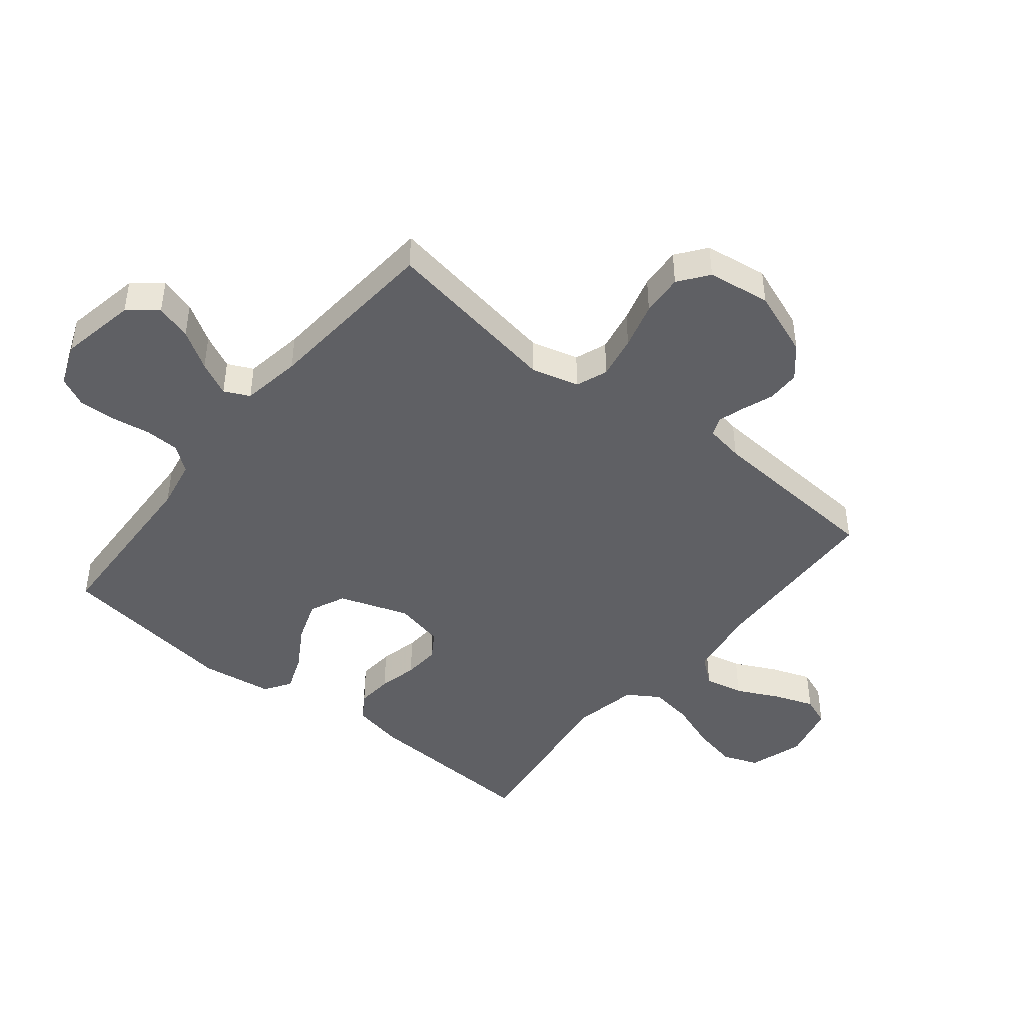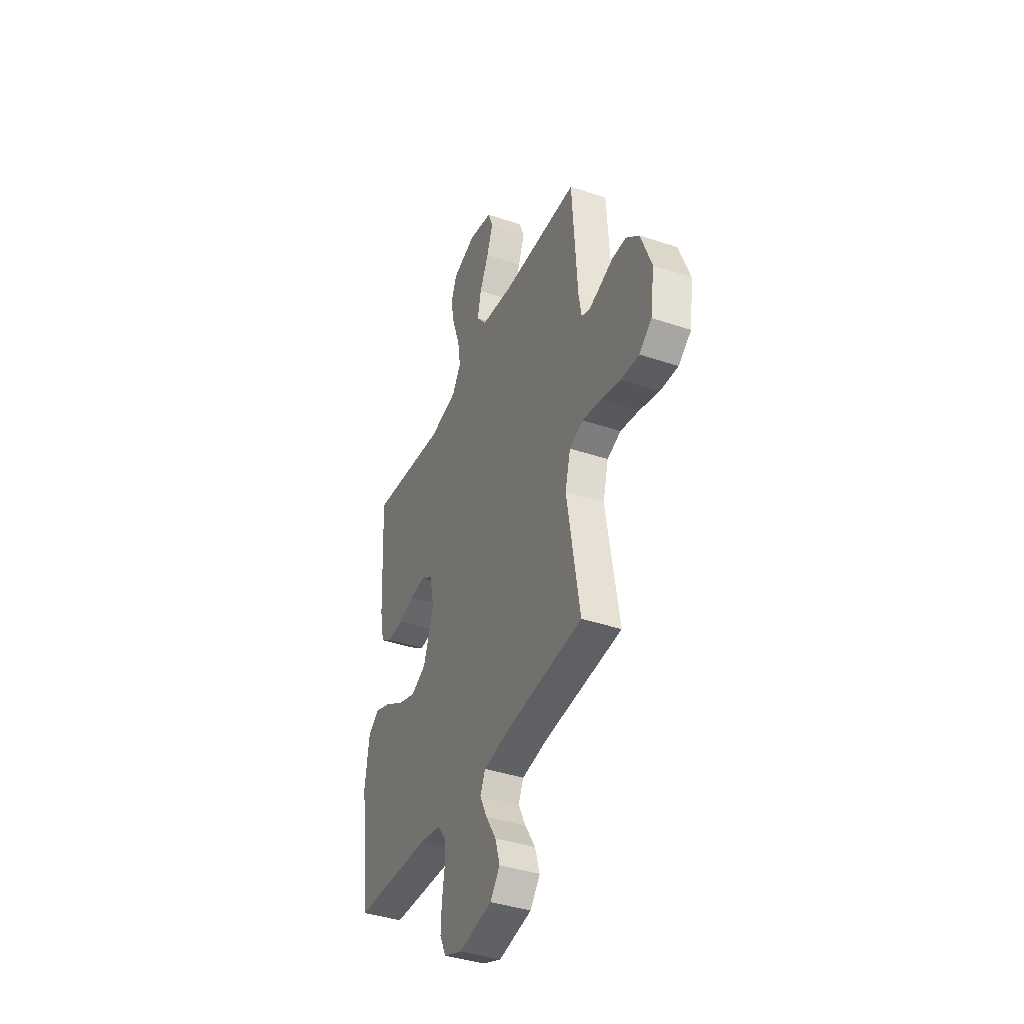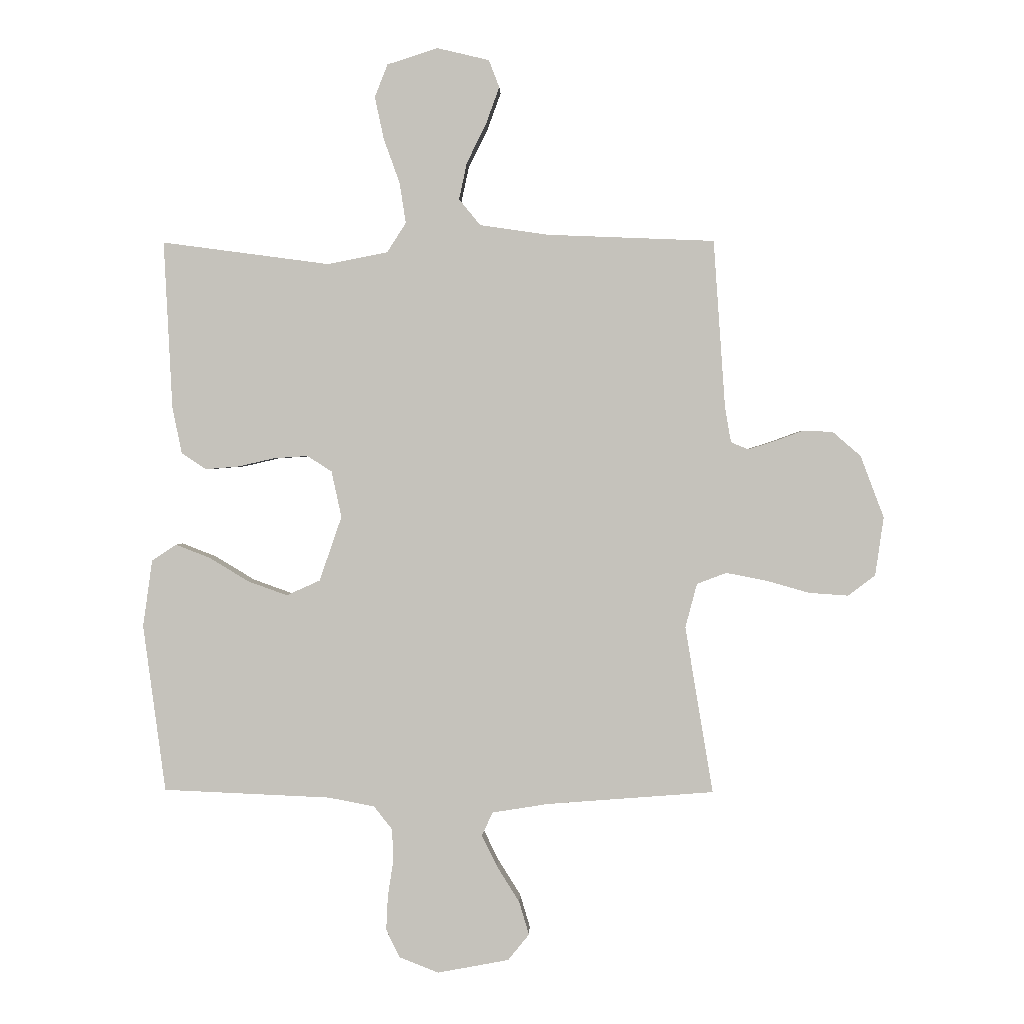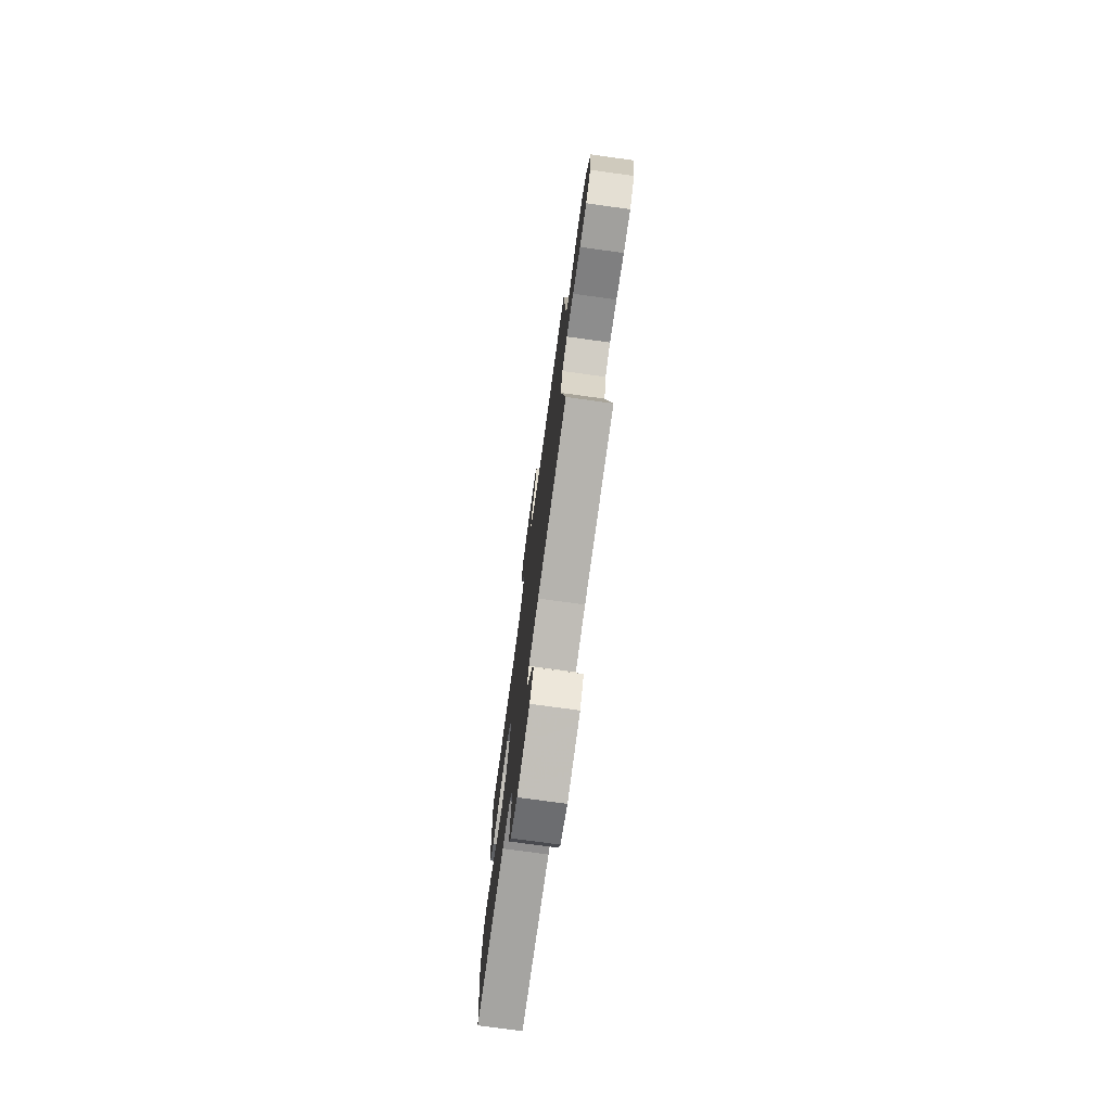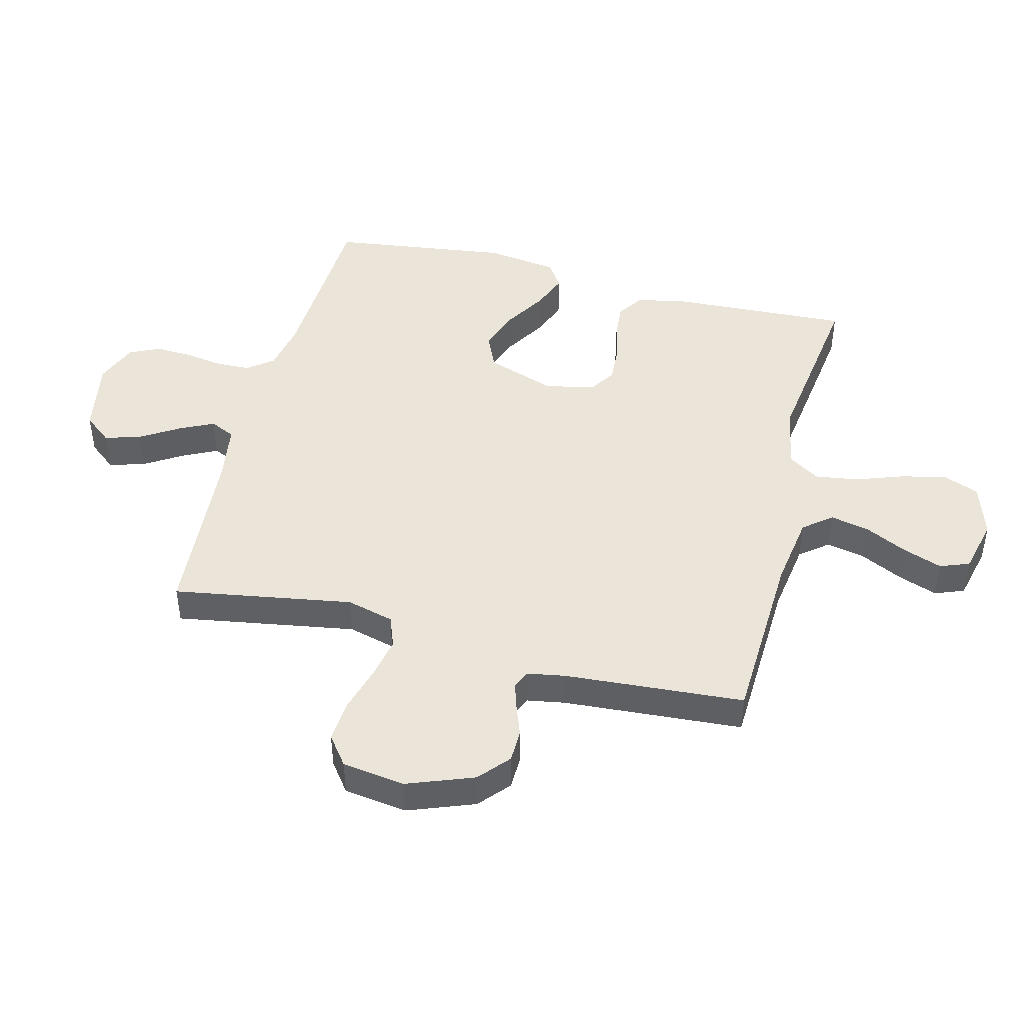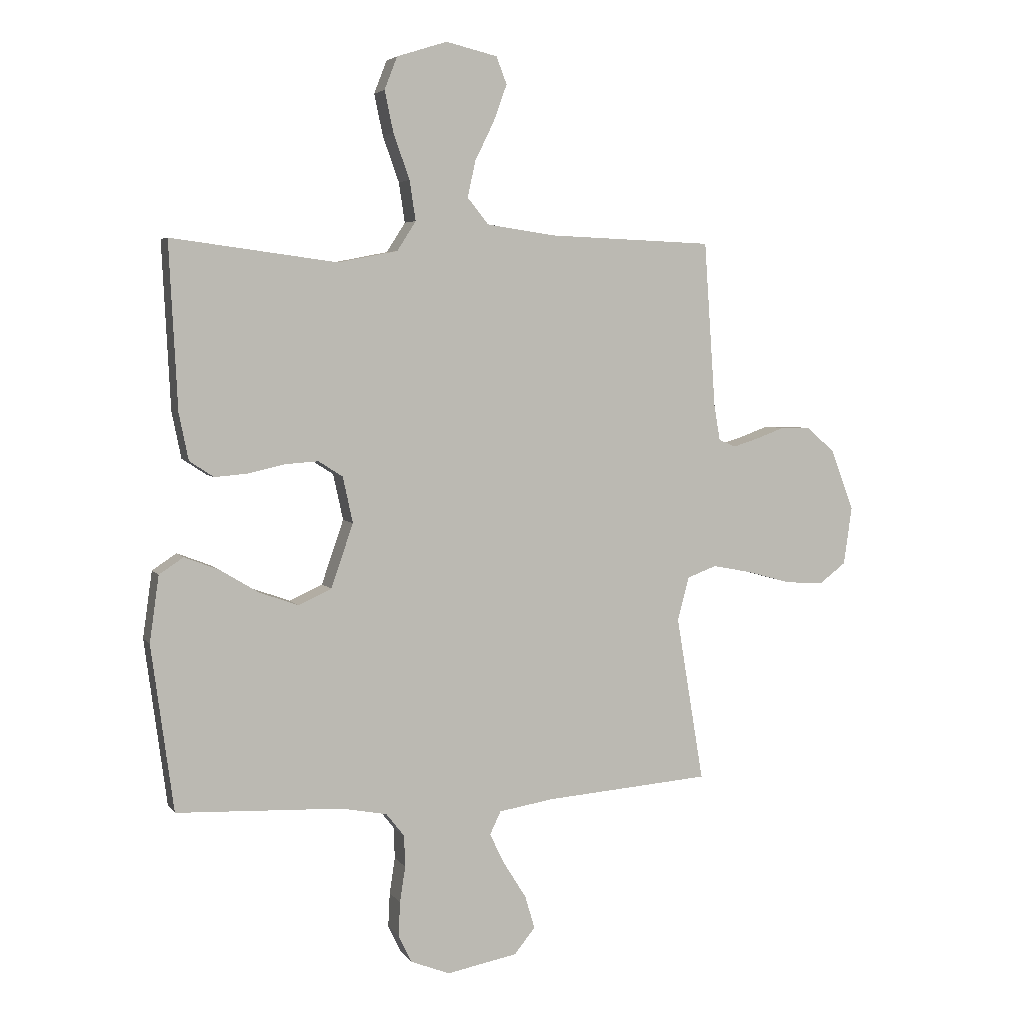
<metadata>
{"format":"obj","ext":"obj","renderer":"f3d","projection":"perspective","resolution":1024,"background":"white","views":[{"elev":-44.7,"azim":-128.9,"up":"+Y"},{"elev":-39.6,"azim":-112.7,"up":"+Z"},{"elev":1.2,"azim":-178.3,"up":"+Z"},{"elev":-75.7,"azim":-97.8,"up":"+Z"},{"elev":45.2,"azim":-75.7,"up":"+Y"},{"elev":4.8,"azim":161.4,"up":"+Z"}]}
</metadata>
<code>
v 0.5 0.07 0.5
v 0.485 0.07 0.2
v 0.468 0.07 0.116
v 0.424 0.07 0.087
v 0.364 0.07 0.092
v 0.299 0.07 0.107
v 0.238 0.07 0.111
v 0.194 0.07 0.083
v 0.176 0.07 0
v 0.216 0.07 -0.116
v 0.276 0.07 -0.143
v 0.346 0.07 -0.118
v 0.417 0.07 -0.075
v 0.479 0.07 -0.051
v 0.523 0.07 -0.08
v 0.54 0.07 -0.2
v 0.5 0.07 -0.5
v 0.2 0.07 -0.513
v 0.117 0.07 -0.529
v 0.084 0.07 -0.571
v 0.082 0.07 -0.628
v 0.092 0.07 -0.693
v 0.095 0.07 -0.755
v 0.071 0.07 -0.805
v 0 0.07 -0.833
v -0.128 0.07 -0.809
v -0.166 0.07 -0.762
v -0.148 0.07 -0.702
v -0.108 0.07 -0.638
v -0.08 0.07 -0.581
v -0.1 0.07 -0.539
v -0.2 0.07 -0.523
v -0.5 0.07 -0.5
v -0.45 0.07 -0.2
v -0.471 0.07 -0.121
v -0.524 0.07 -0.101
v -0.596 0.07 -0.115
v -0.674 0.07 -0.137
v -0.744 0.07 -0.142
v -0.793 0.07 -0.105
v -0.808 0.07 0
v -0.766 0.07 0.111
v -0.715 0.07 0.155
v -0.66 0.07 0.156
v -0.608 0.07 0.137
v -0.563 0.07 0.123
v -0.532 0.07 0.136
v -0.521 0.07 0.2
v -0.5 0.07 0.5
v -0.2 0.07 0.512
v -0.077 0.07 0.53
v -0.039 0.07 0.577
v -0.053 0.07 0.642
v -0.088 0.07 0.713
v -0.112 0.07 0.779
v -0.093 0.07 0.828
v 0 0.07 0.85
v 0.091 0.07 0.821
v 0.114 0.07 0.762
v 0.098 0.07 0.687
v 0.069 0.07 0.606
v 0.058 0.07 0.534
v 0.092 0.07 0.481
v 0.2 0.07 0.46
v 0.5 0 0.5
v 0.485 0 0.2
v 0.468 0 0.116
v 0.424 0 0.087
v 0.364 0 0.092
v 0.299 0 0.107
v 0.238 0 0.111
v 0.194 0 0.083
v 0.176 0 0
v 0.216 0 -0.116
v 0.276 0 -0.143
v 0.346 0 -0.118
v 0.417 0 -0.075
v 0.479 0 -0.051
v 0.523 0 -0.08
v 0.54 0 -0.2
v 0.5 0 -0.5
v 0.2 0 -0.513
v 0.117 0 -0.529
v 0.084 0 -0.571
v 0.082 0 -0.628
v 0.092 0 -0.693
v 0.095 0 -0.755
v 0.071 0 -0.805
v 0 0 -0.833
v -0.128 0 -0.809
v -0.166 0 -0.762
v -0.148 0 -0.702
v -0.108 0 -0.638
v -0.08 0 -0.581
v -0.1 0 -0.539
v -0.2 0 -0.523
v -0.5 0 -0.5
v -0.45 0 -0.2
v -0.471 0 -0.121
v -0.524 0 -0.101
v -0.596 0 -0.115
v -0.674 0 -0.137
v -0.744 0 -0.142
v -0.793 0 -0.105
v -0.808 0 0
v -0.766 0 0.111
v -0.715 0 0.155
v -0.66 0 0.156
v -0.608 0 0.137
v -0.563 0 0.123
v -0.532 0 0.136
v -0.521 0 0.2
v -0.5 0 0.5
v -0.2 0 0.512
v -0.077 0 0.53
v -0.039 0 0.577
v -0.053 0 0.642
v -0.088 0 0.713
v -0.112 0 0.779
v -0.093 0 0.828
v 0 0 0.85
v 0.091 0 0.821
v 0.114 0 0.762
v 0.098 0 0.687
v 0.069 0 0.606
v 0.058 0 0.534
v 0.092 0 0.481
v 0.2 0 0.46
f 58 59 60 61
f 58 61 62
f 57 58 62
f 56 57 62
f 53 54 55 56
f 52 53 56 62
f 51 52 62 63
f 48 49 50
f 47 48 50 51
f 42 43 44 45
f 42 45 46
f 41 42 46
f 40 41 46 47
f 37 38 39 40
f 36 37 40 47
f 32 33 34
f 31 32 34 35
f 26 27 28 29
f 26 29 30
f 25 26 30
f 24 25 30
f 21 22 23 24
f 20 21 24 30
f 19 20 30 31
f 15 16 17 18
f 12 13 14 15
f 11 12 15 18
f 10 11 18 19
f 3 4 5 6
f 3 6 7
f 64 1 2 3
f 63 64 3 7
f 35 36 47 51
f 9 10 19 31
f 8 9 31 35
f 35 51 63
f 7 8 35 63
f 125 124 123 122
f 126 125 122
f 126 122 121
f 126 121 120
f 120 119 118 117
f 126 120 117 116
f 127 126 116 115
f 114 113 112
f 115 114 112 111
f 109 108 107 106
f 110 109 106
f 110 106 105
f 111 110 105 104
f 104 103 102 101
f 111 104 101 100
f 98 97 96
f 99 98 96 95
f 93 92 91 90
f 94 93 90
f 94 90 89
f 94 89 88
f 88 87 86 85
f 94 88 85 84
f 95 94 84 83
f 82 81 80 79
f 79 78 77 76
f 82 79 76 75
f 83 82 75 74
f 70 69 68 67
f 71 70 67
f 67 66 65 128
f 71 67 128 127
f 115 111 100 99
f 95 83 74 73
f 99 95 73 72
f 127 115 99
f 127 99 72 71
f 1 65 66 2
f 2 66 67 3
f 3 67 68 4
f 4 68 69 5
f 5 69 70 6
f 6 70 71 7
f 7 71 72 8
f 8 72 73 9
f 9 73 74 10
f 10 74 75 11
f 11 75 76 12
f 12 76 77 13
f 13 77 78 14
f 14 78 79 15
f 15 79 80 16
f 16 80 81 17
f 17 81 82 18
f 18 82 83 19
f 19 83 84 20
f 20 84 85 21
f 21 85 86 22
f 22 86 87 23
f 23 87 88 24
f 24 88 89 25
f 25 89 90 26
f 26 90 91 27
f 27 91 92 28
f 28 92 93 29
f 29 93 94 30
f 30 94 95 31
f 31 95 96 32
f 32 96 97 33
f 33 97 98 34
f 34 98 99 35
f 35 99 100 36
f 36 100 101 37
f 37 101 102 38
f 38 102 103 39
f 39 103 104 40
f 40 104 105 41
f 41 105 106 42
f 42 106 107 43
f 43 107 108 44
f 44 108 109 45
f 45 109 110 46
f 46 110 111 47
f 47 111 112 48
f 48 112 113 49
f 49 113 114 50
f 50 114 115 51
f 51 115 116 52
f 52 116 117 53
f 53 117 118 54
f 54 118 119 55
f 55 119 120 56
f 56 120 121 57
f 57 121 122 58
f 58 122 123 59
f 59 123 124 60
f 60 124 125 61
f 61 125 126 62
f 62 126 127 63
f 63 127 128 64
f 64 128 65 1

</code>
